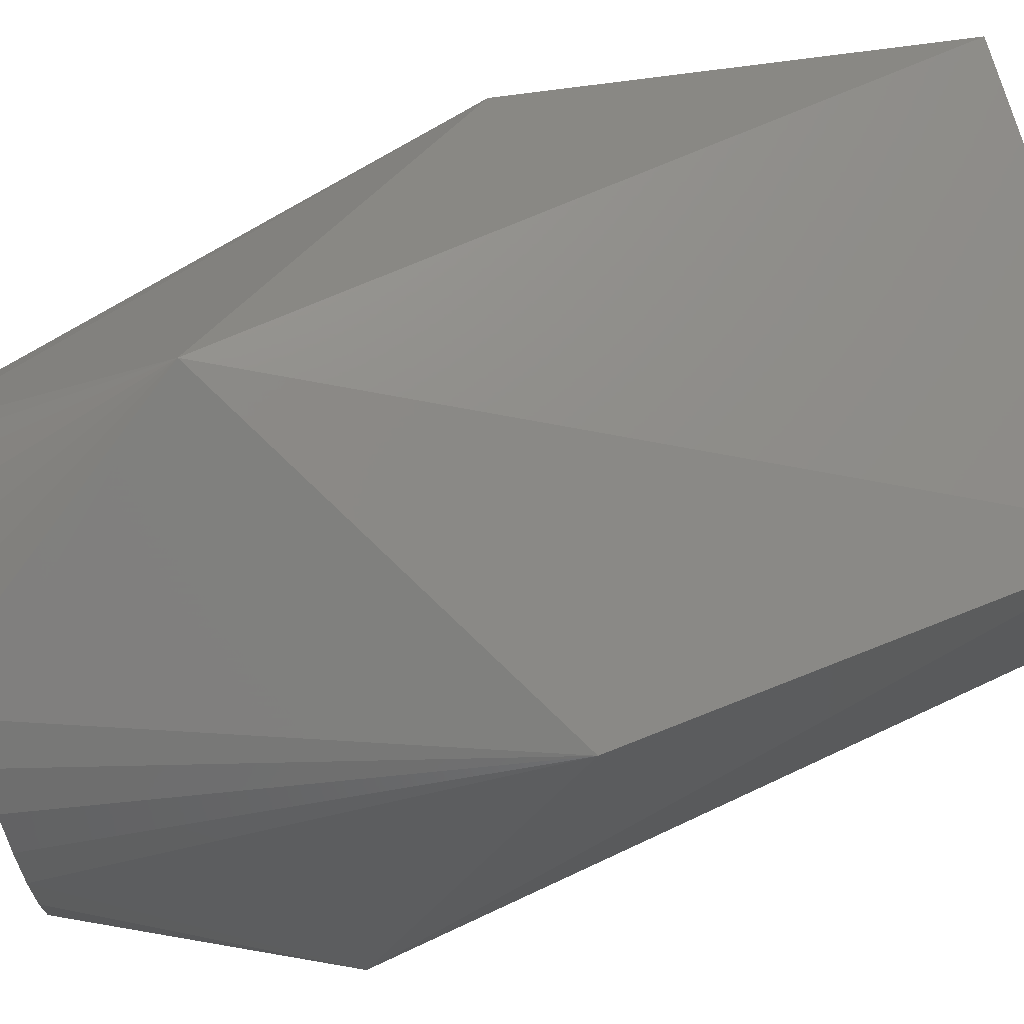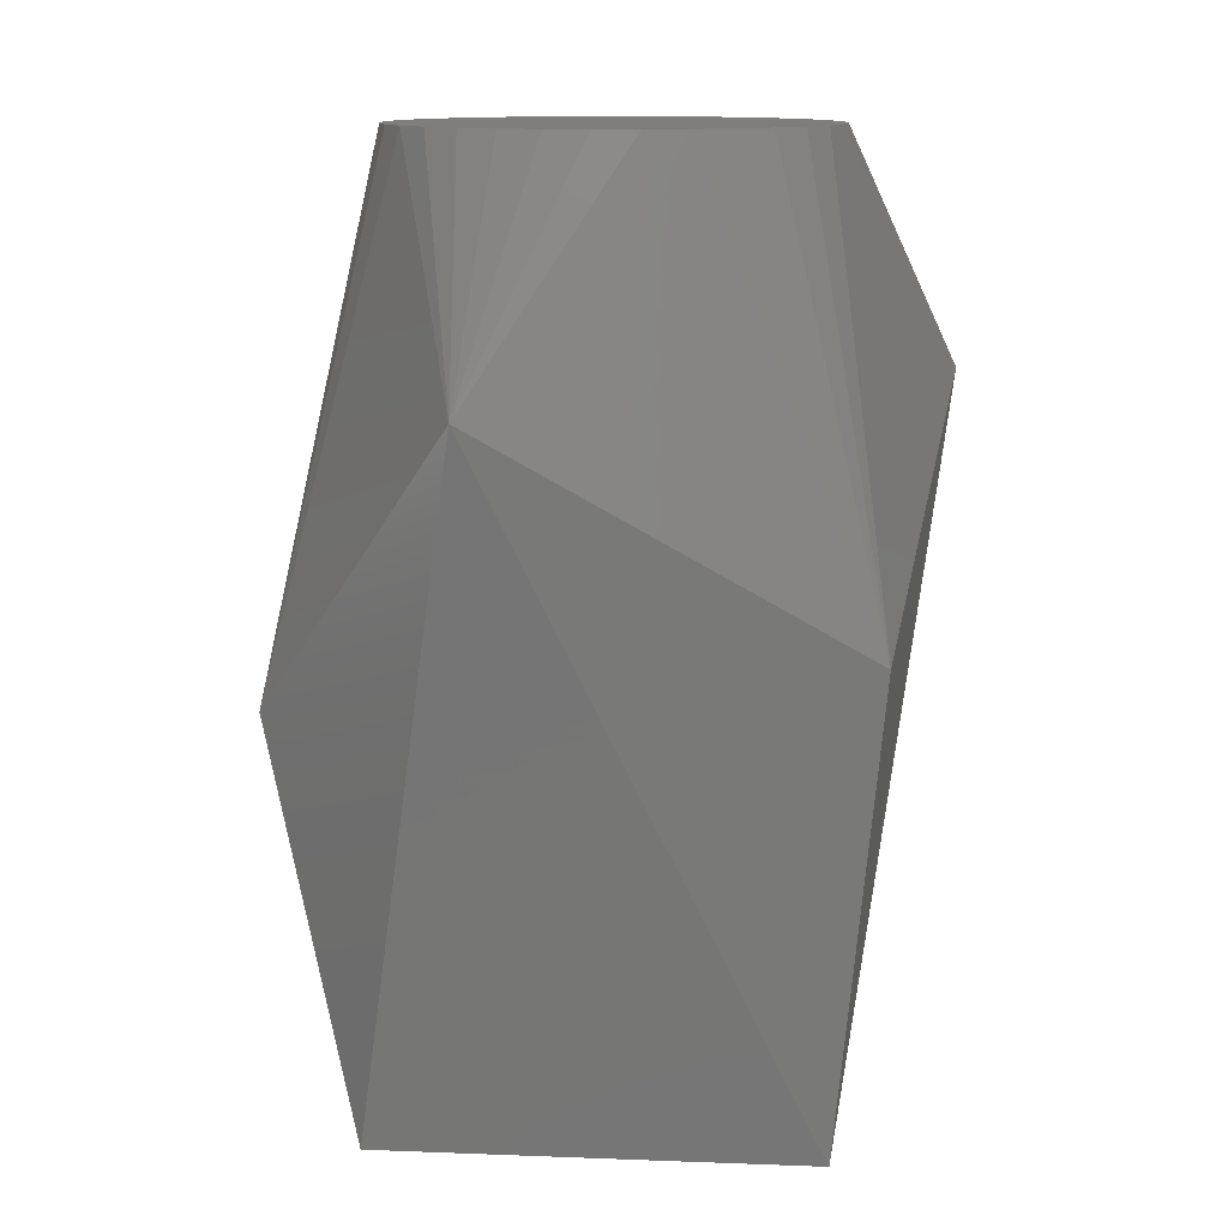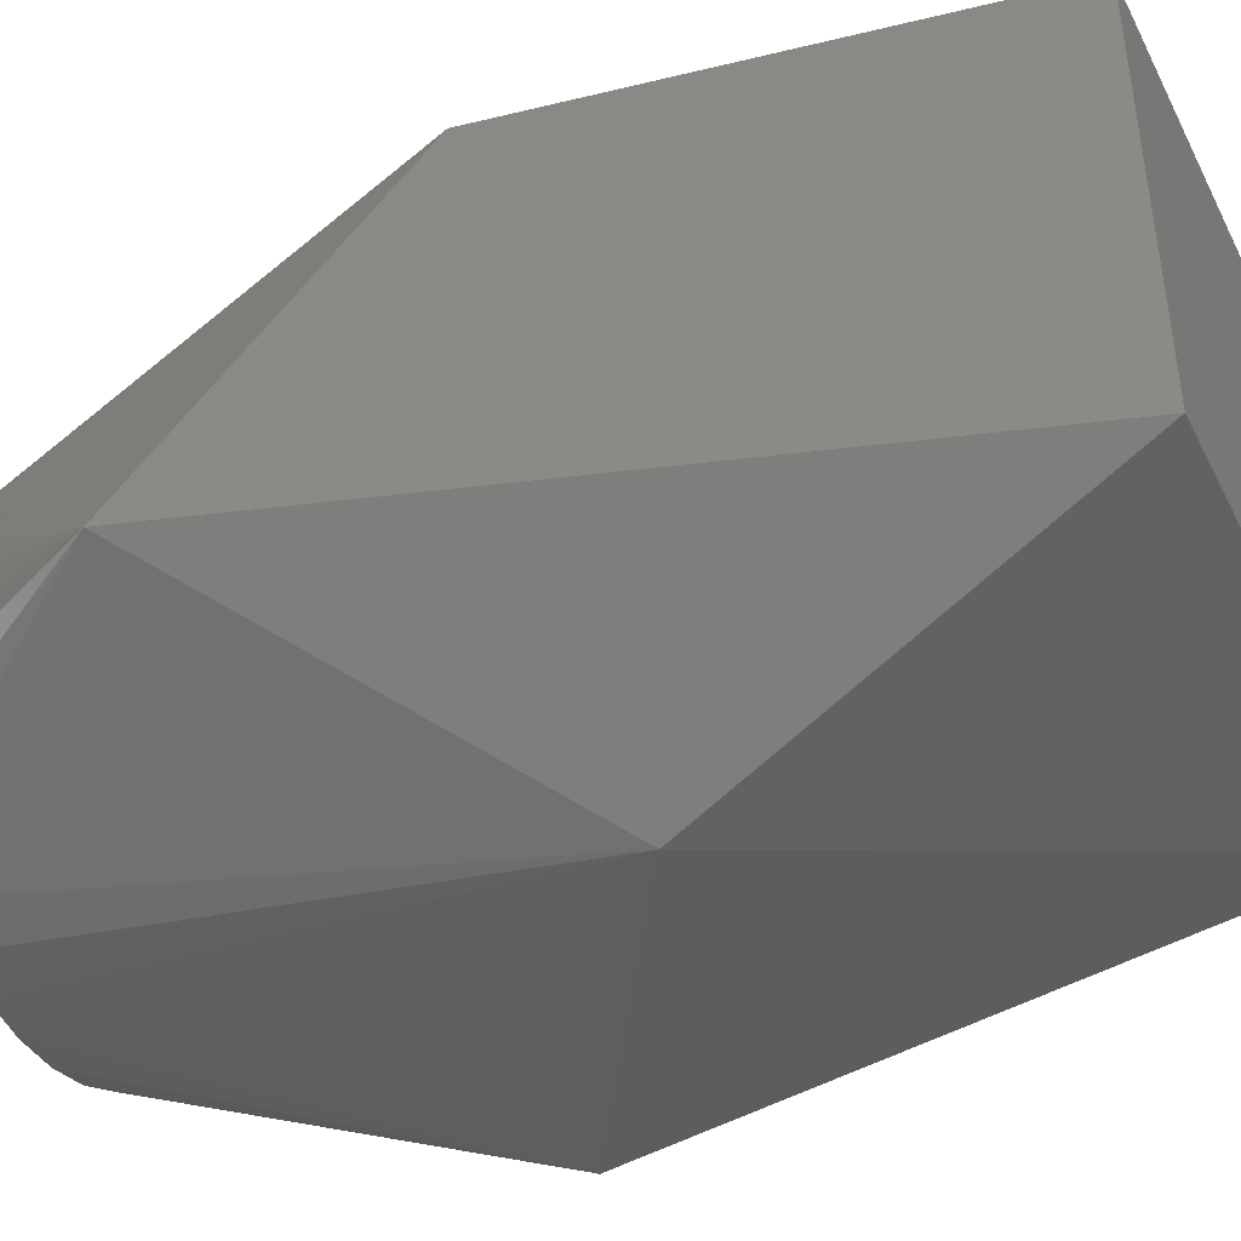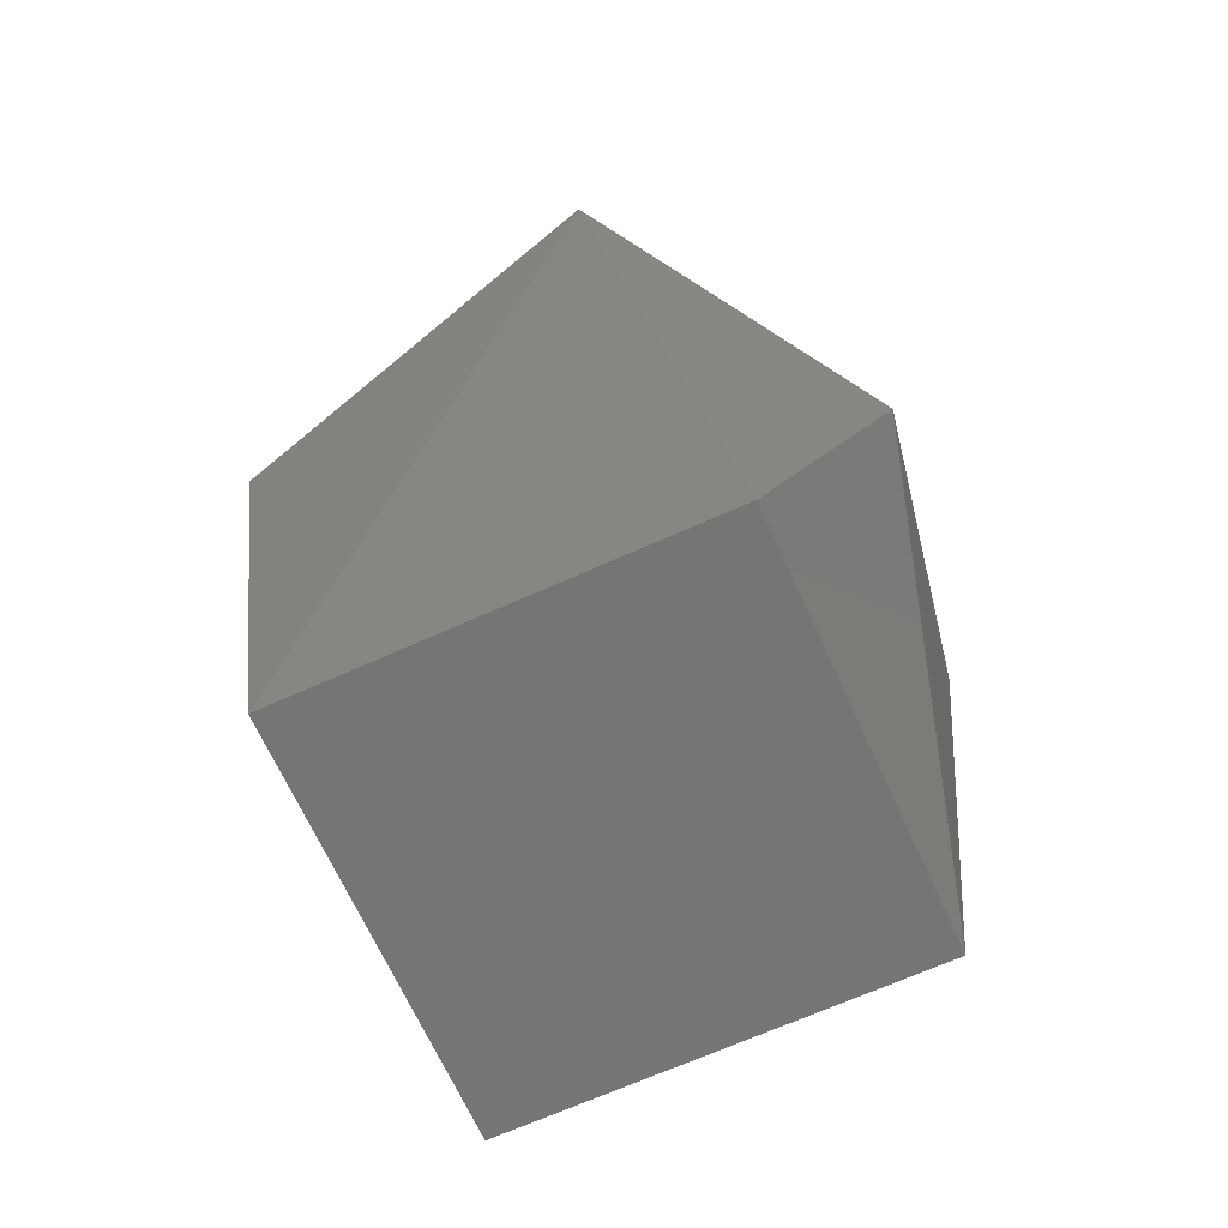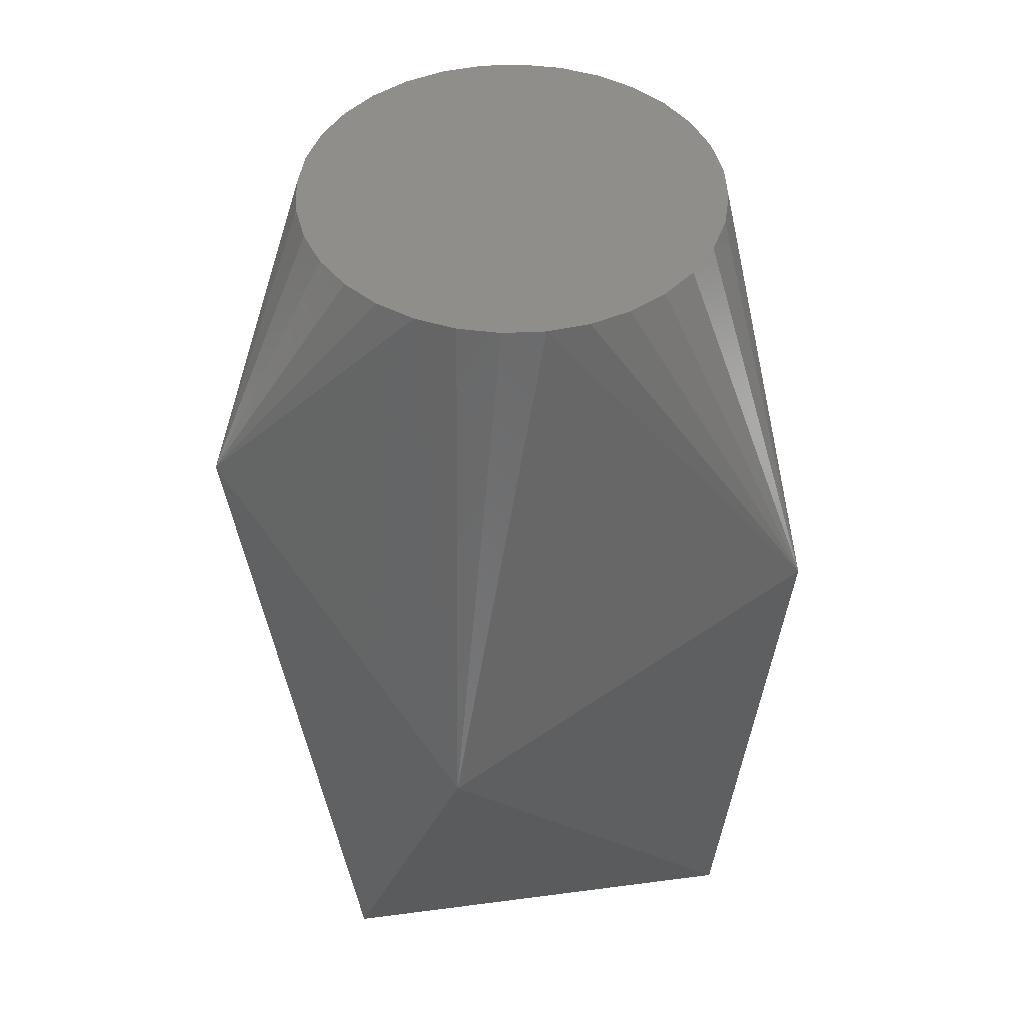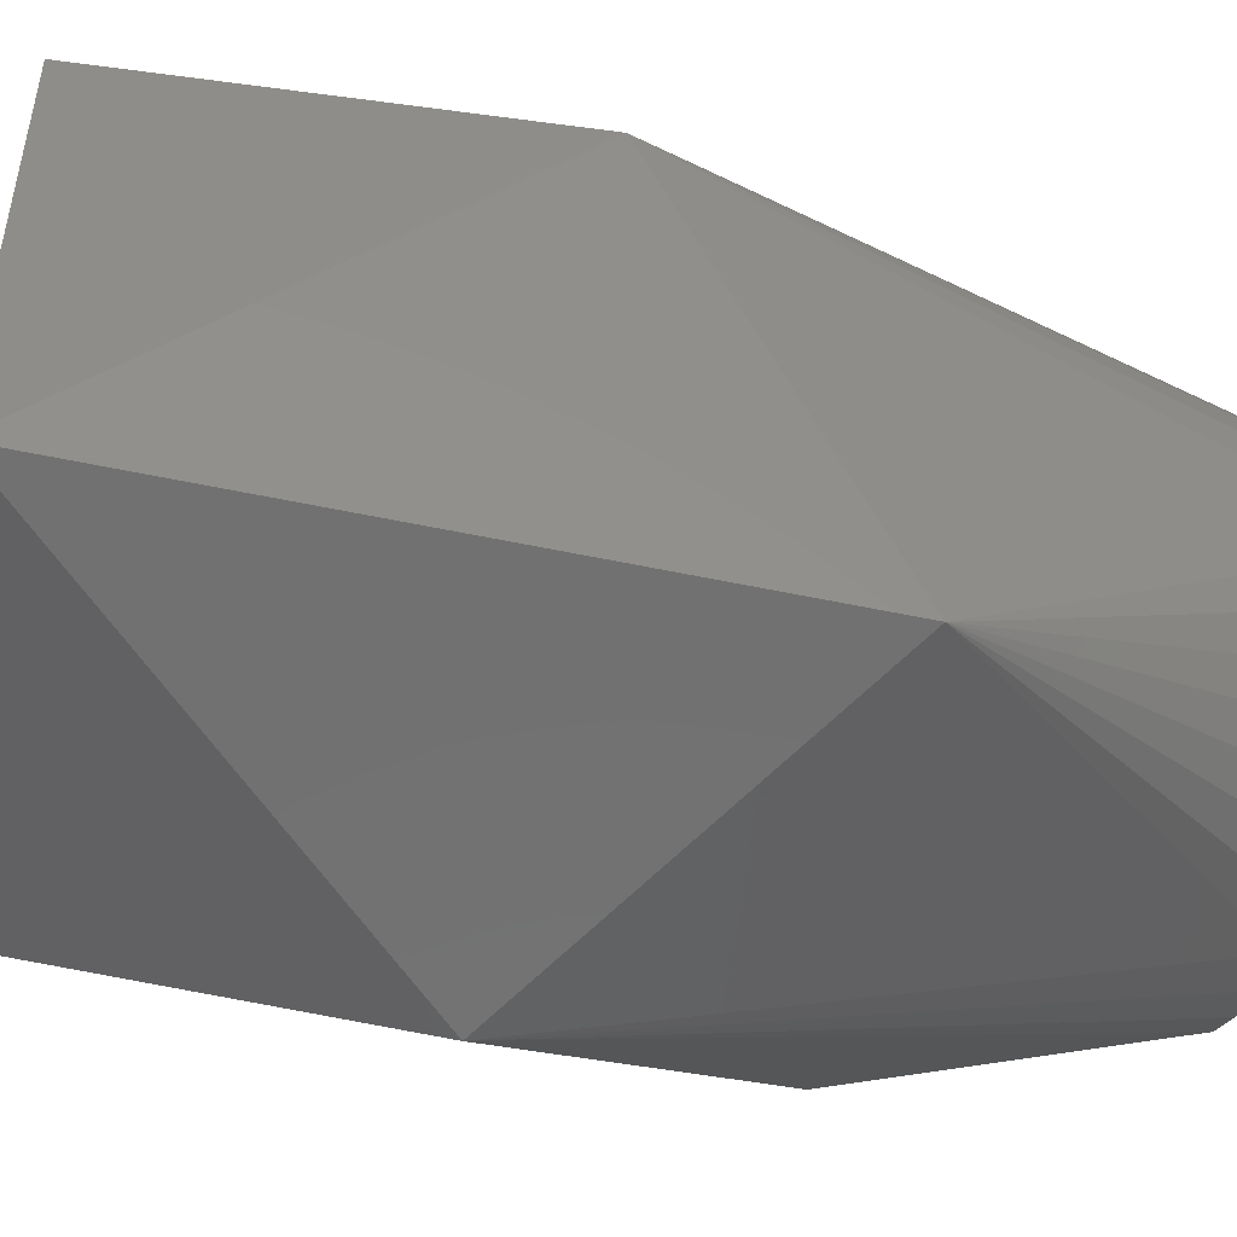
<metadata>
{"format":"stl","ext":"stl","renderer":"f3d","projection":"perspective","resolution":1024,"background":"white","views":[{"elev":75.8,"azim":-106.9,"up":"+Z"},{"elev":12.2,"azim":-84.9,"up":"+Y"},{"elev":-44.4,"azim":-64.8,"up":"+Z"},{"elev":-67.5,"azim":24.3,"up":"+Y"},{"elev":46.1,"azim":81.4,"up":"+Y"},{"elev":-49.7,"azim":75.7,"up":"+Z"}]}
</metadata>
<code>
# stl→obj: 44 verts, 84 faces
v -5 -2.5 -5
v -2.5 6.464 -7.5
v 5 -2.5 -5
v -5 2.5 -5
v -5 -2.5 5
v -7.5 13.54 -2.5
v 5 -2.5 5
v -6.036 8.536 6.036
v 2.5 13.54 7.5
v 6.036 11.46 -6.036
v 7.5 6.464 2.5
v 5 2.5 5
v 3.062e-16 19 -5
v -0.9755 19 -4.904
v -1.913 19 -4.619
v -2.778 19 -4.157
v -4.157 19 -2.778
v -3.536 19 -3.536
v -4.619 19 -1.913
v -4.904 19 -0.9755
v -4.619 19 1.913
v -5 19 -6.123e-16
v -4.904 19 0.9755
v -4.157 19 2.778
v -1.913 19 4.619
v -3.536 19 3.536
v -2.778 19 4.157
v 5 19 0
v 4.904 19 -0.9755
v 4.619 19 -1.913
v 4.157 19 -2.778
v 3.536 19 -3.536
v 2.778 19 -4.157
v 1.913 19 -4.619
v 0.9755 19 -4.904
v 4.904 19 0.9755
v 4.619 19 1.913
v 4.157 19 2.778
v -0.9755 19 4.904
v -9.185e-16 19 5
v 0.9755 19 4.904
v 1.913 19 4.619
v 2.778 19 4.157
v 3.536 19 3.536
f 1 2 3
f 1 4 2
f 1 3 5
f 1 6 4
f 1 5 6
f 5 3 7
f 5 8 6
f 5 7 9
f 5 9 8
f 4 6 2
f 3 2 10
f 3 10 11
f 3 11 7
f 7 11 12
f 7 12 9
f 12 11 9
f 2 13 10
f 2 14 13
f 2 15 14
f 2 16 15
f 2 6 16
f 6 17 18
f 6 18 16
f 6 19 17
f 6 20 19
f 6 8 21
f 6 22 20
f 6 23 22
f 6 21 23
f 8 24 21
f 8 9 25
f 8 26 24
f 8 27 26
f 8 25 27
f 10 28 11
f 10 29 28
f 10 30 29
f 10 31 30
f 10 32 31
f 10 33 32
f 10 34 33
f 10 35 34
f 10 13 35
f 11 36 37
f 11 28 36
f 11 38 9
f 11 37 38
f 9 39 25
f 9 40 39
f 9 41 40
f 9 42 41
f 9 43 42
f 9 44 43
f 9 38 44
f 28 29 36
f 29 30 32
f 29 34 35
f 29 32 34
f 29 35 14
f 29 14 20
f 29 20 23
f 29 23 39
f 29 39 41
f 29 44 36
f 29 41 44
f 30 31 32
f 32 33 34
f 35 13 14
f 14 15 18
f 14 18 20
f 15 16 18
f 18 17 19
f 18 19 20
f 20 22 23
f 23 21 26
f 23 26 39
f 21 24 26
f 26 27 25
f 26 25 39
f 39 40 41
f 41 42 44
f 42 43 44
f 44 38 37
f 44 37 36

</code>
